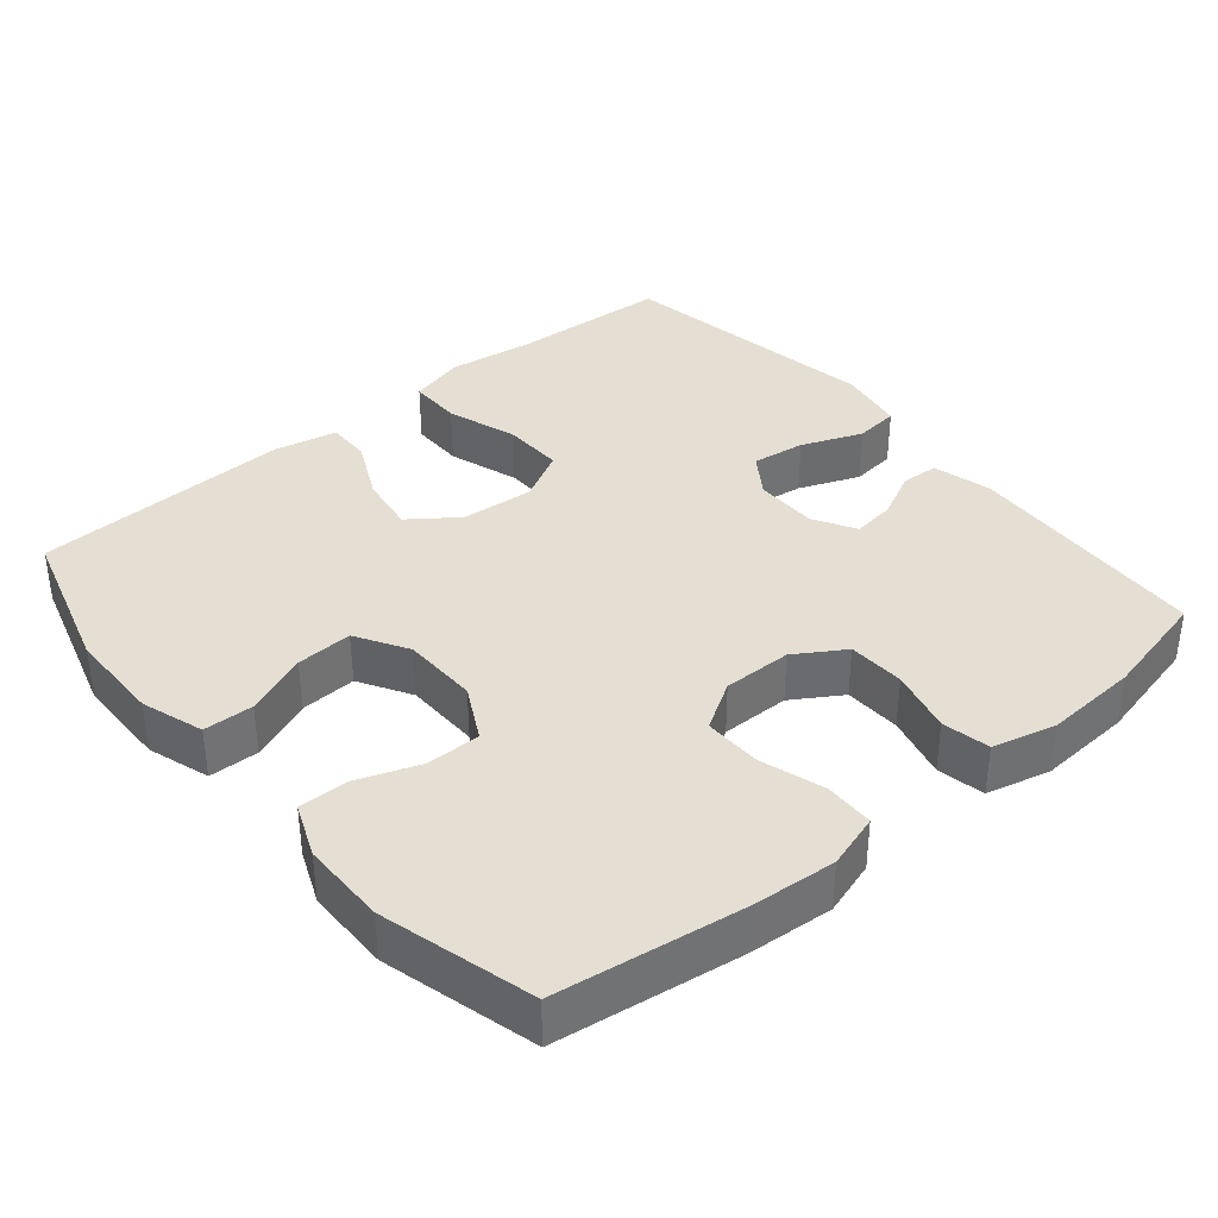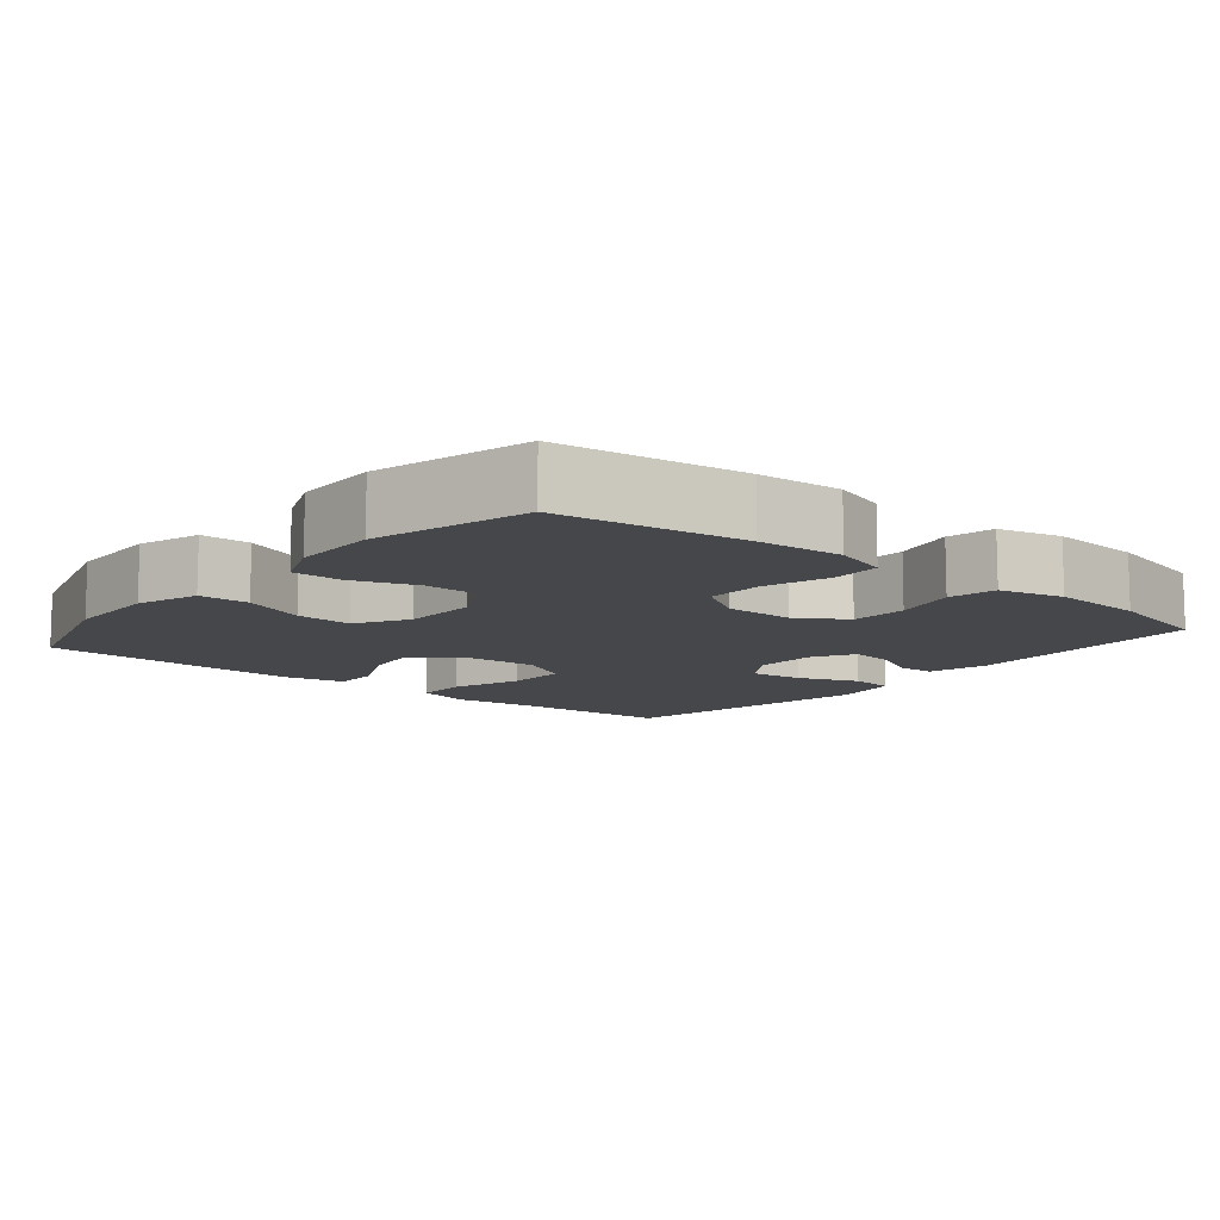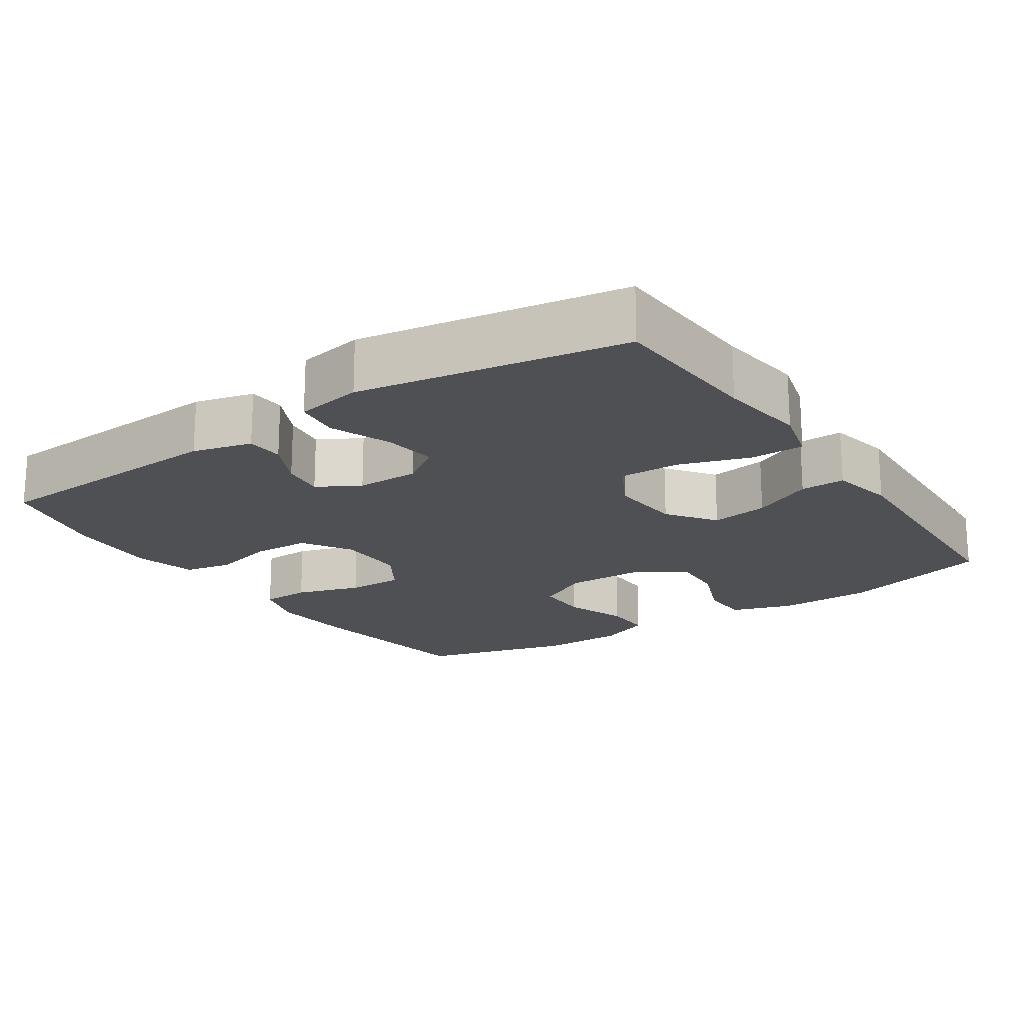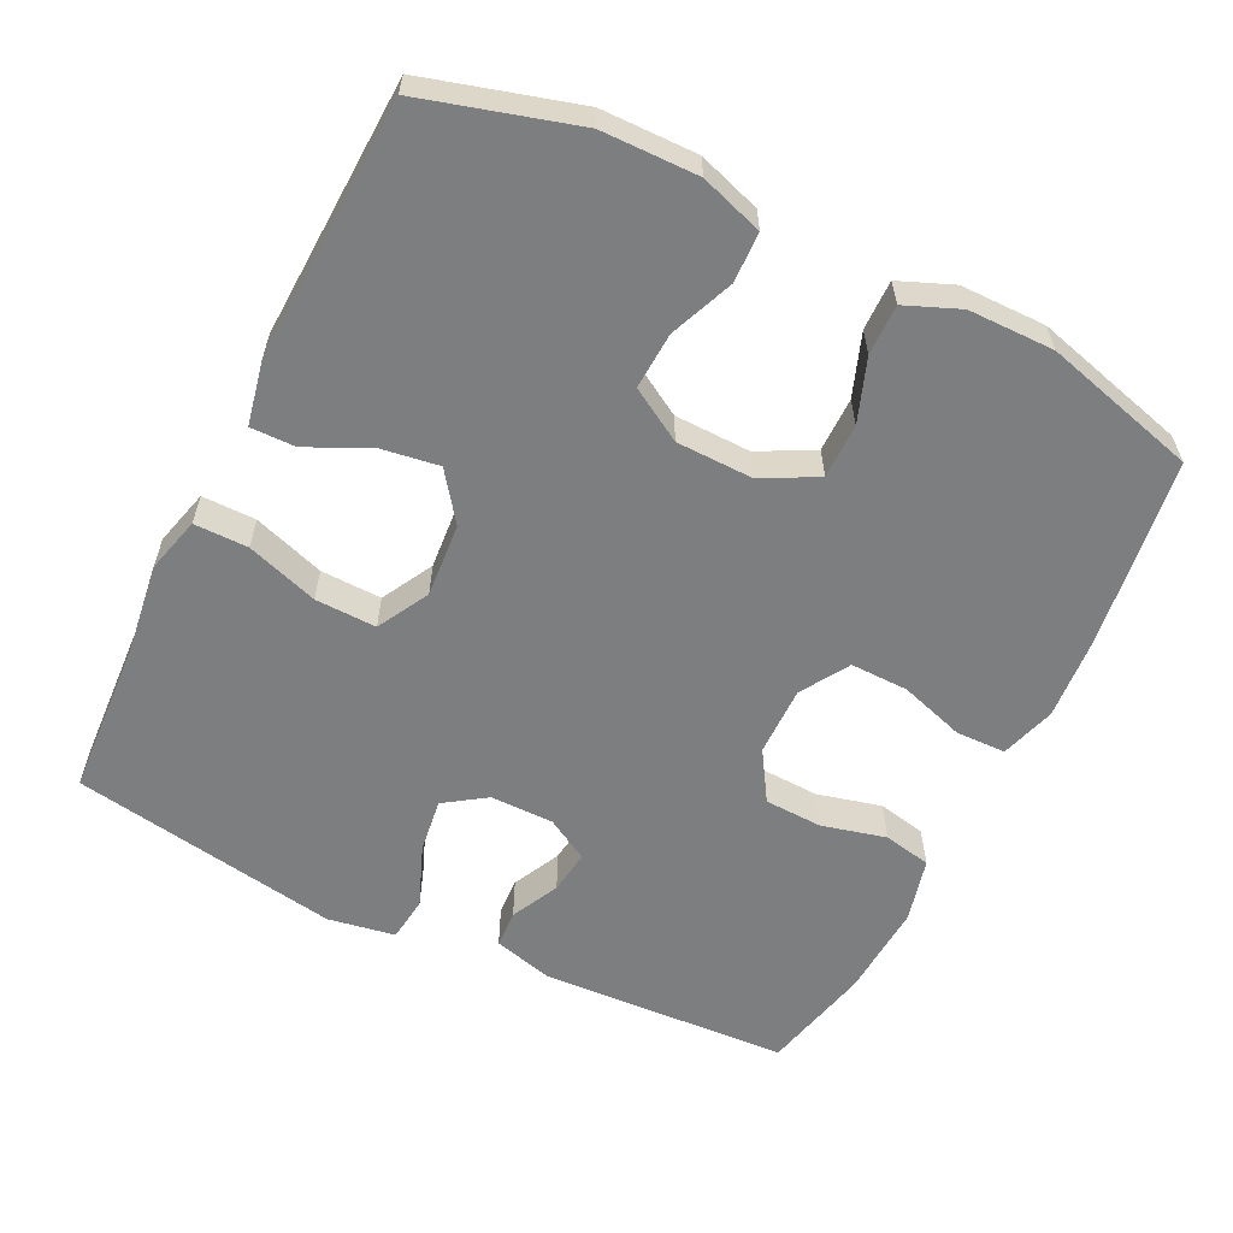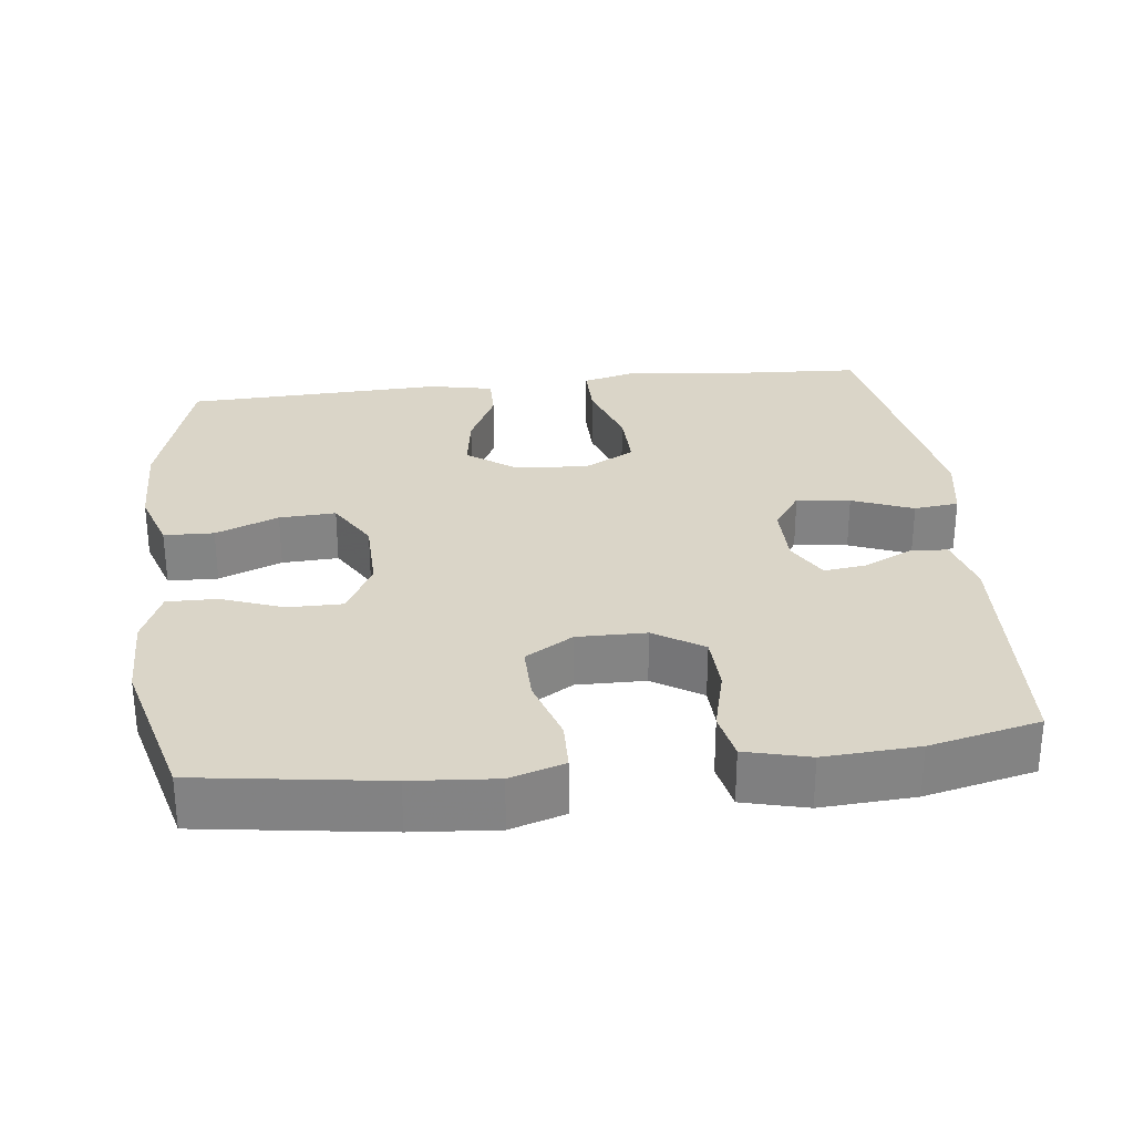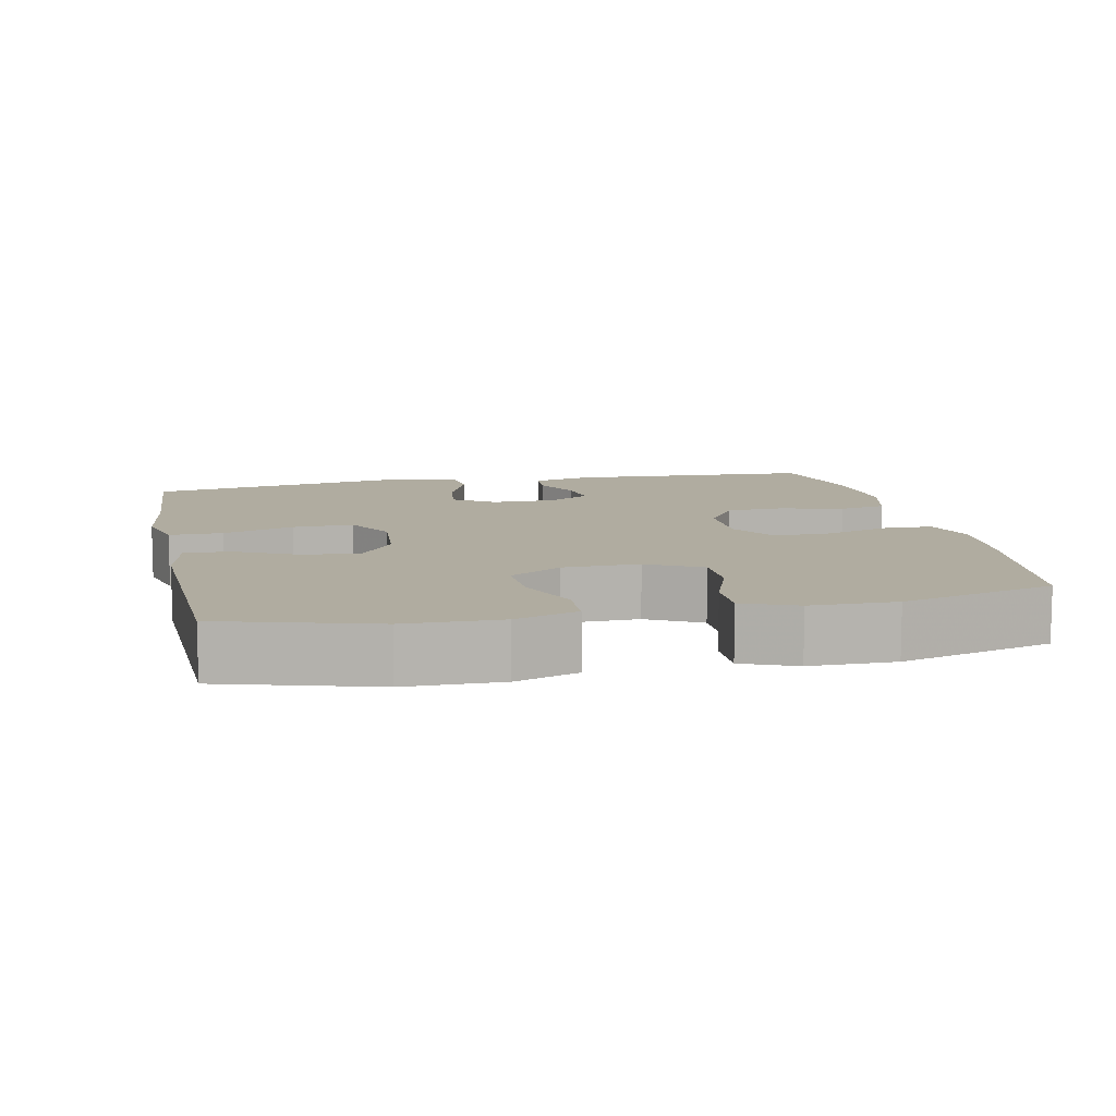
<metadata>
{"format":"obj","ext":"obj","renderer":"f3d","projection":"perspective","resolution":1024,"background":"white","views":[{"elev":37.0,"azim":-39.9,"up":"+Y"},{"elev":-10.6,"azim":-39.8,"up":"+Y"},{"elev":-19.1,"azim":123.9,"up":"+Y"},{"elev":-59.3,"azim":-116.3,"up":"+Y"},{"elev":29.1,"azim":-6.6,"up":"+Y"},{"elev":10.0,"azim":-102.0,"up":"+Y"}]}
</metadata>
<code>
v 0.5 0.07 0.5
v 0.519 0.07 0.163
v 0.498 0.07 0.082
v 0.447 0.07 0.079
v 0.382 0.07 0.111
v 0.323 0.07 0.119
v 0.29 0.07 0.061
v 0.29 0.07 -0.025
v 0.328 0.07 -0.081
v 0.401 0.07 -0.071
v 0.484 0.07 -0.038
v 0.545 0.07 -0.045
v 0.561 0.07 -0.136
v 0.5 0.07 -0.5
v 0.285 0.07 -0.512
v 0.165 0.07 -0.528
v 0.089 0.07 -0.508
v 0.089 0.07 -0.435
v 0.121 0.07 -0.338
v 0.123 0.07 -0.255
v 0.053 0.07 -0.217
v -0.047 0.07 -0.225
v -0.112 0.07 -0.273
v -0.1 0.07 -0.352
v -0.06 0.07 -0.435
v -0.059 0.07 -0.496
v -0.146 0.07 -0.514
v -0.5 0.07 -0.5
v -0.56 0.07 -0.293
v -0.562 0.07 -0.163
v -0.534 0.07 -0.078
v -0.466 0.07 -0.076
v -0.38 0.07 -0.111
v -0.303 0.07 -0.115
v -0.261 0.07 -0.044
v -0.259 0.07 0.06
v -0.298 0.07 0.134
v -0.372 0.07 0.134
v -0.457 0.07 0.103
v -0.525 0.07 0.102
v -0.555 0.07 0.175
v -0.556 0.07 0.291
v -0.5 0.07 0.5
v -0.247 0.07 0.536
v -0.132 0.07 0.545
v -0.058 0.07 0.522
v -0.056 0.07 0.455
v -0.084 0.07 0.366
v -0.085 0.07 0.288
v -0.02 0.07 0.248
v 0.074 0.07 0.249
v 0.141 0.07 0.291
v 0.144 0.07 0.369
v 0.122 0.07 0.456
v 0.135 0.07 0.521
v 0.222 0.07 0.543
v 0.35 0.07 0.535
v 0.5 0 0.5
v 0.519 0 0.163
v 0.498 0 0.082
v 0.447 0 0.079
v 0.382 0 0.111
v 0.323 0 0.119
v 0.29 0 0.061
v 0.29 0 -0.025
v 0.328 0 -0.081
v 0.401 0 -0.071
v 0.484 0 -0.038
v 0.545 0 -0.045
v 0.561 0 -0.136
v 0.5 0 -0.5
v 0.285 0 -0.512
v 0.165 0 -0.528
v 0.089 0 -0.508
v 0.089 0 -0.435
v 0.121 0 -0.338
v 0.123 0 -0.255
v 0.053 0 -0.217
v -0.047 0 -0.225
v -0.112 0 -0.273
v -0.1 0 -0.352
v -0.06 0 -0.435
v -0.059 0 -0.496
v -0.146 0 -0.514
v -0.5 0 -0.5
v -0.56 0 -0.293
v -0.562 0 -0.163
v -0.534 0 -0.078
v -0.466 0 -0.076
v -0.38 0 -0.111
v -0.303 0 -0.115
v -0.261 0 -0.044
v -0.259 0 0.06
v -0.298 0 0.134
v -0.372 0 0.134
v -0.457 0 0.103
v -0.525 0 0.102
v -0.555 0 0.175
v -0.556 0 0.291
v -0.5 0 0.5
v -0.247 0 0.536
v -0.132 0 0.545
v -0.058 0 0.522
v -0.056 0 0.455
v -0.084 0 0.366
v -0.085 0 0.288
v -0.02 0 0.248
v 0.074 0 0.249
v 0.141 0 0.291
v 0.144 0 0.369
v 0.122 0 0.456
v 0.135 0 0.521
v 0.222 0 0.543
v 0.35 0 0.535
f 3 4 5
f 2 3 5
f 1 2 5
f 57 1 5
f 56 57 5
f 55 56 5
f 54 55 5
f 53 54 5
f 52 53 5 6
f 51 52 6 7
f 50 51 7 8
f 49 50 8 9
f 46 47 48
f 45 46 48
f 44 45 48
f 43 44 48
f 42 43 48
f 41 42 48
f 40 41 48
f 39 40 48
f 38 39 48
f 37 38 48 49
f 36 37 49 9
f 31 32 33
f 30 31 33
f 29 30 33
f 28 29 33
f 27 28 33
f 26 27 33
f 25 26 33
f 24 25 33
f 23 24 33 34
f 22 23 34 35
f 17 18 19
f 16 17 19
f 15 16 19
f 15 19 20
f 14 15 20
f 13 14 20
f 12 13 20
f 11 12 20
f 10 11 20
f 9 10 20 21
f 22 35 36
f 21 22 36
f 9 21 36
f 62 61 60
f 62 60 59
f 62 59 58
f 62 58 114
f 62 114 113
f 62 113 112
f 62 112 111
f 62 111 110
f 63 62 110 109
f 64 63 109 108
f 65 64 108 107
f 66 65 107 106
f 105 104 103
f 105 103 102
f 105 102 101
f 105 101 100
f 105 100 99
f 105 99 98
f 105 98 97
f 105 97 96
f 105 96 95
f 106 105 95 94
f 66 106 94 93
f 90 89 88
f 90 88 87
f 90 87 86
f 90 86 85
f 90 85 84
f 90 84 83
f 90 83 82
f 90 82 81
f 91 90 81 80
f 92 91 80 79
f 76 75 74
f 76 74 73
f 76 73 72
f 77 76 72
f 77 72 71
f 77 71 70
f 77 70 69
f 77 69 68
f 77 68 67
f 78 77 67 66
f 93 92 79
f 93 79 78
f 93 78 66
f 1 58 59 2
f 2 59 60 3
f 3 60 61 4
f 4 61 62 5
f 5 62 63 6
f 6 63 64 7
f 7 64 65 8
f 8 65 66 9
f 9 66 67 10
f 10 67 68 11
f 11 68 69 12
f 12 69 70 13
f 13 70 71 14
f 14 71 72 15
f 15 72 73 16
f 16 73 74 17
f 17 74 75 18
f 18 75 76 19
f 19 76 77 20
f 20 77 78 21
f 21 78 79 22
f 22 79 80 23
f 23 80 81 24
f 24 81 82 25
f 25 82 83 26
f 26 83 84 27
f 27 84 85 28
f 28 85 86 29
f 29 86 87 30
f 30 87 88 31
f 31 88 89 32
f 32 89 90 33
f 33 90 91 34
f 34 91 92 35
f 35 92 93 36
f 36 93 94 37
f 37 94 95 38
f 38 95 96 39
f 39 96 97 40
f 40 97 98 41
f 41 98 99 42
f 42 99 100 43
f 43 100 101 44
f 44 101 102 45
f 45 102 103 46
f 46 103 104 47
f 47 104 105 48
f 48 105 106 49
f 49 106 107 50
f 50 107 108 51
f 51 108 109 52
f 52 109 110 53
f 53 110 111 54
f 54 111 112 55
f 55 112 113 56
f 56 113 114 57
f 57 114 58 1

</code>
